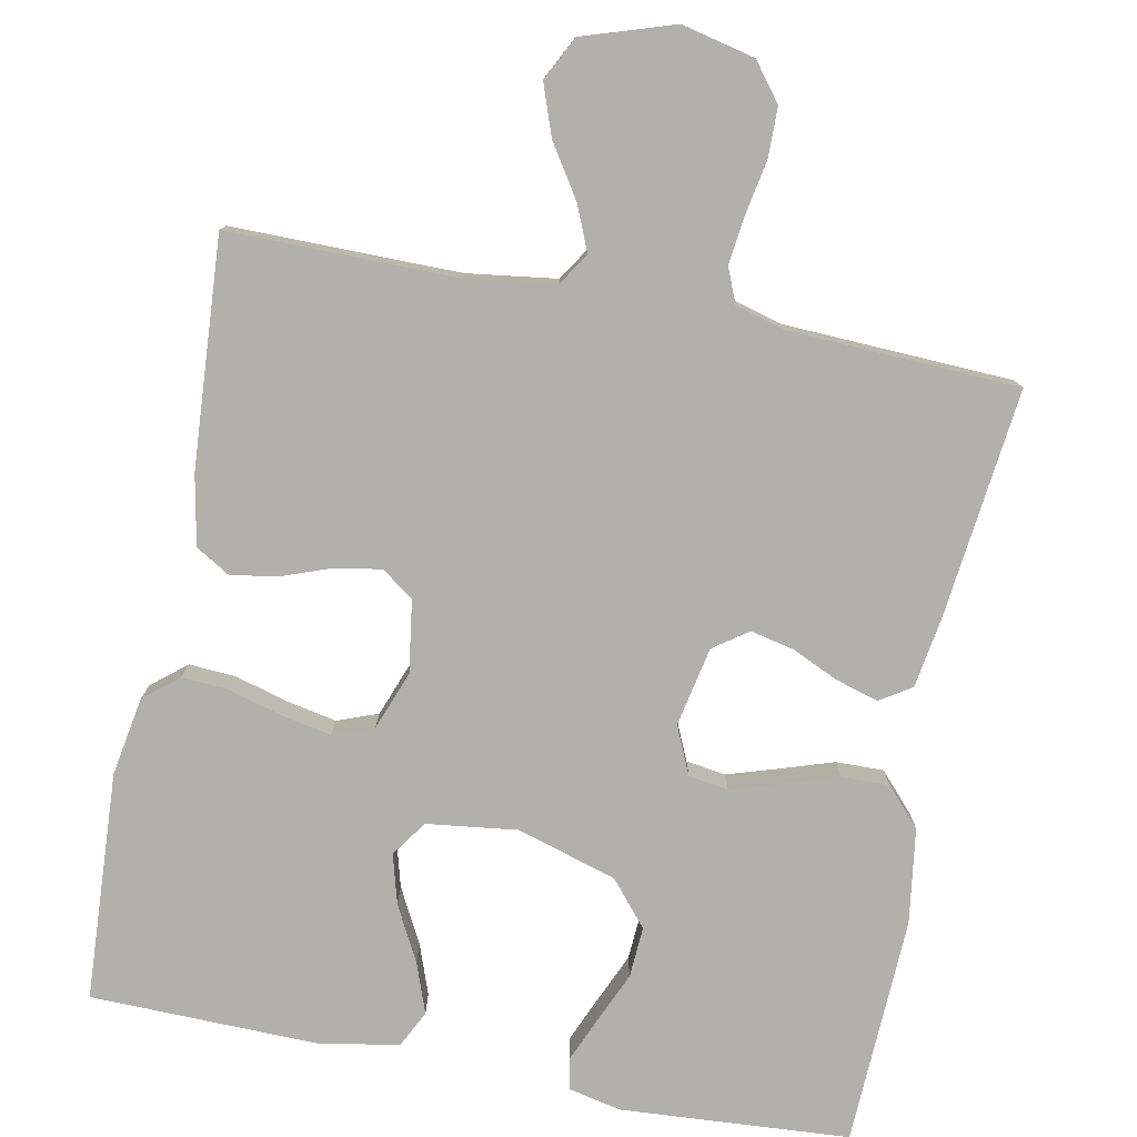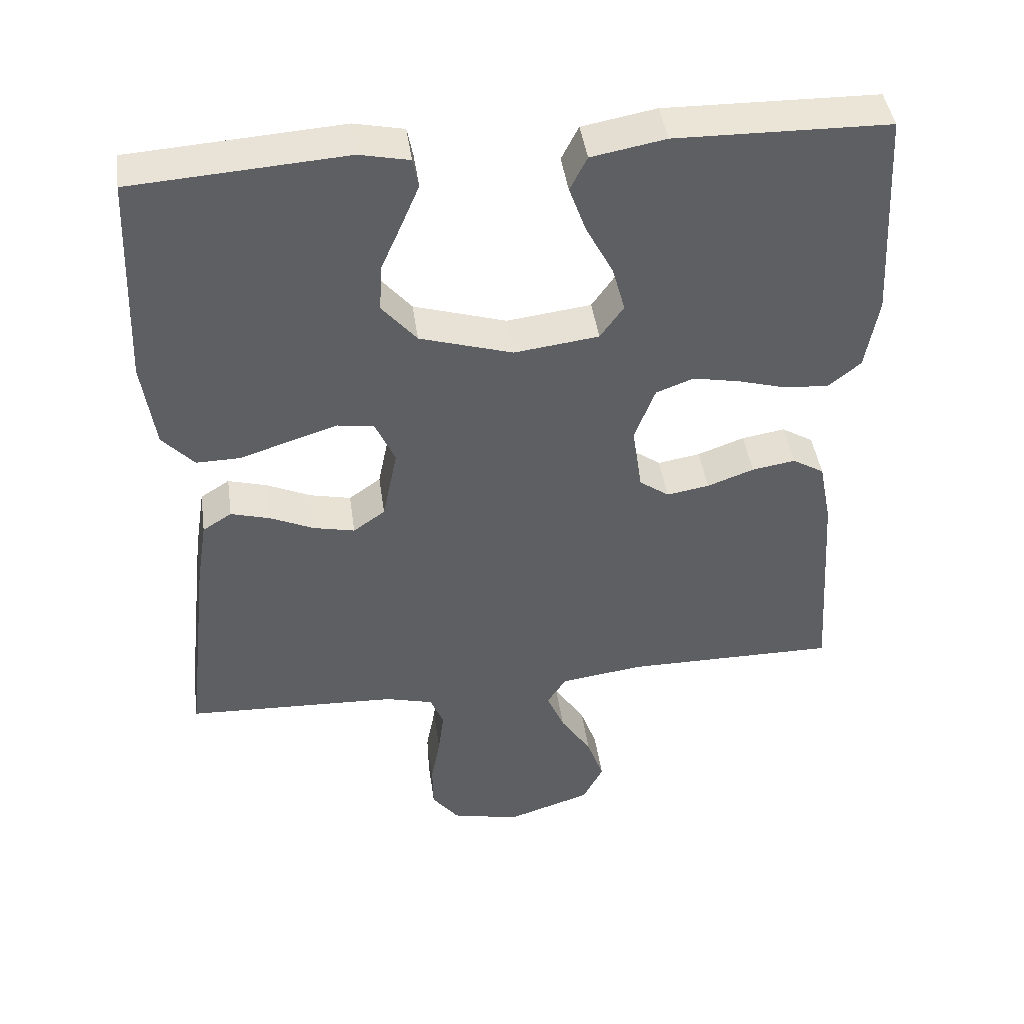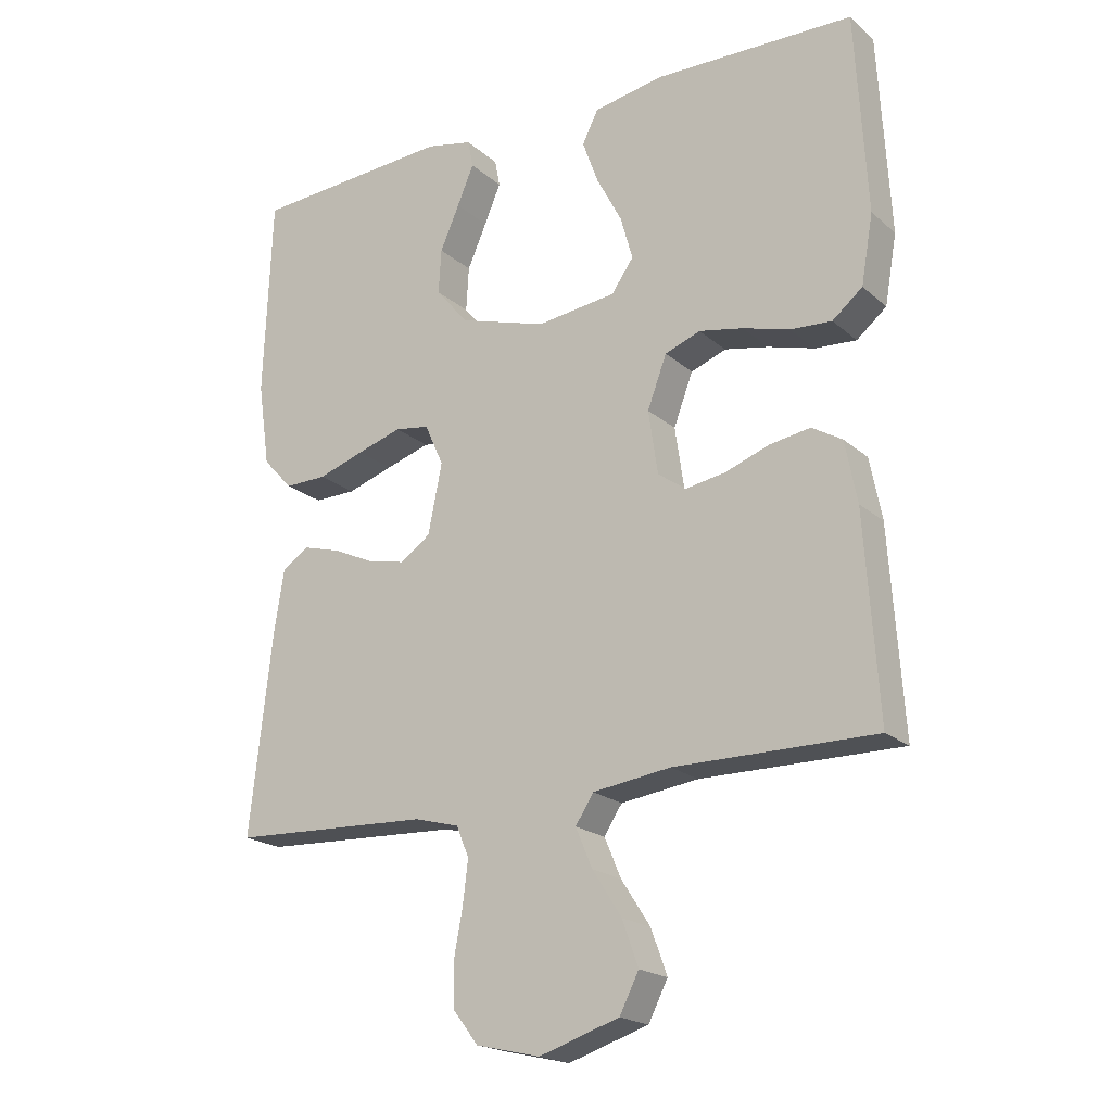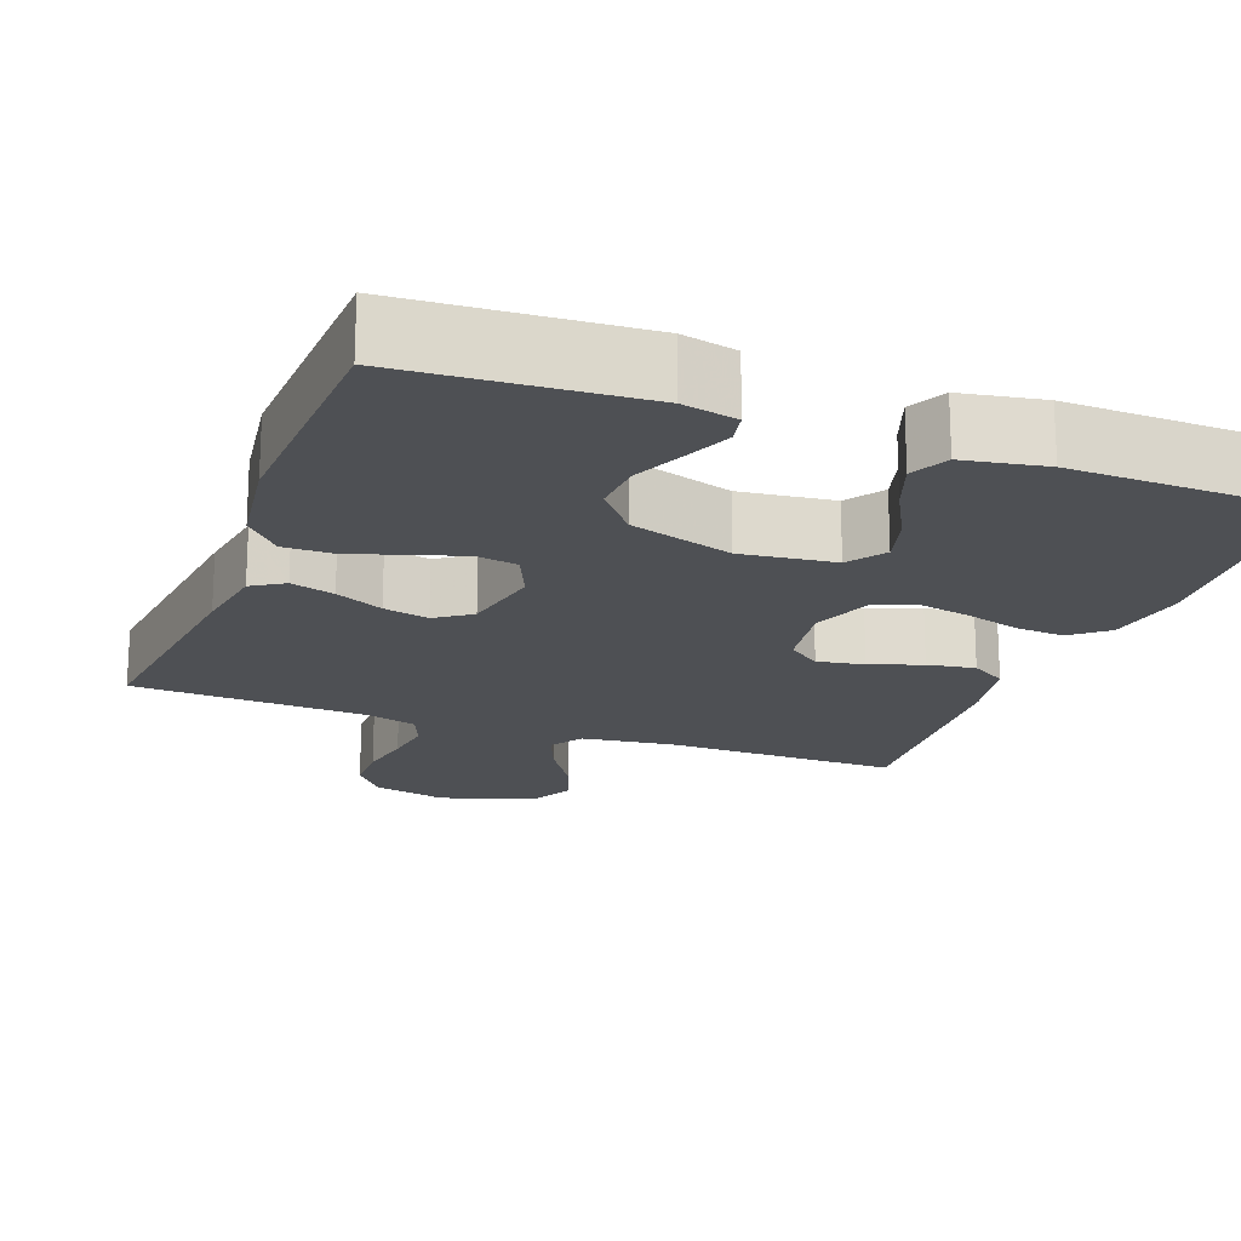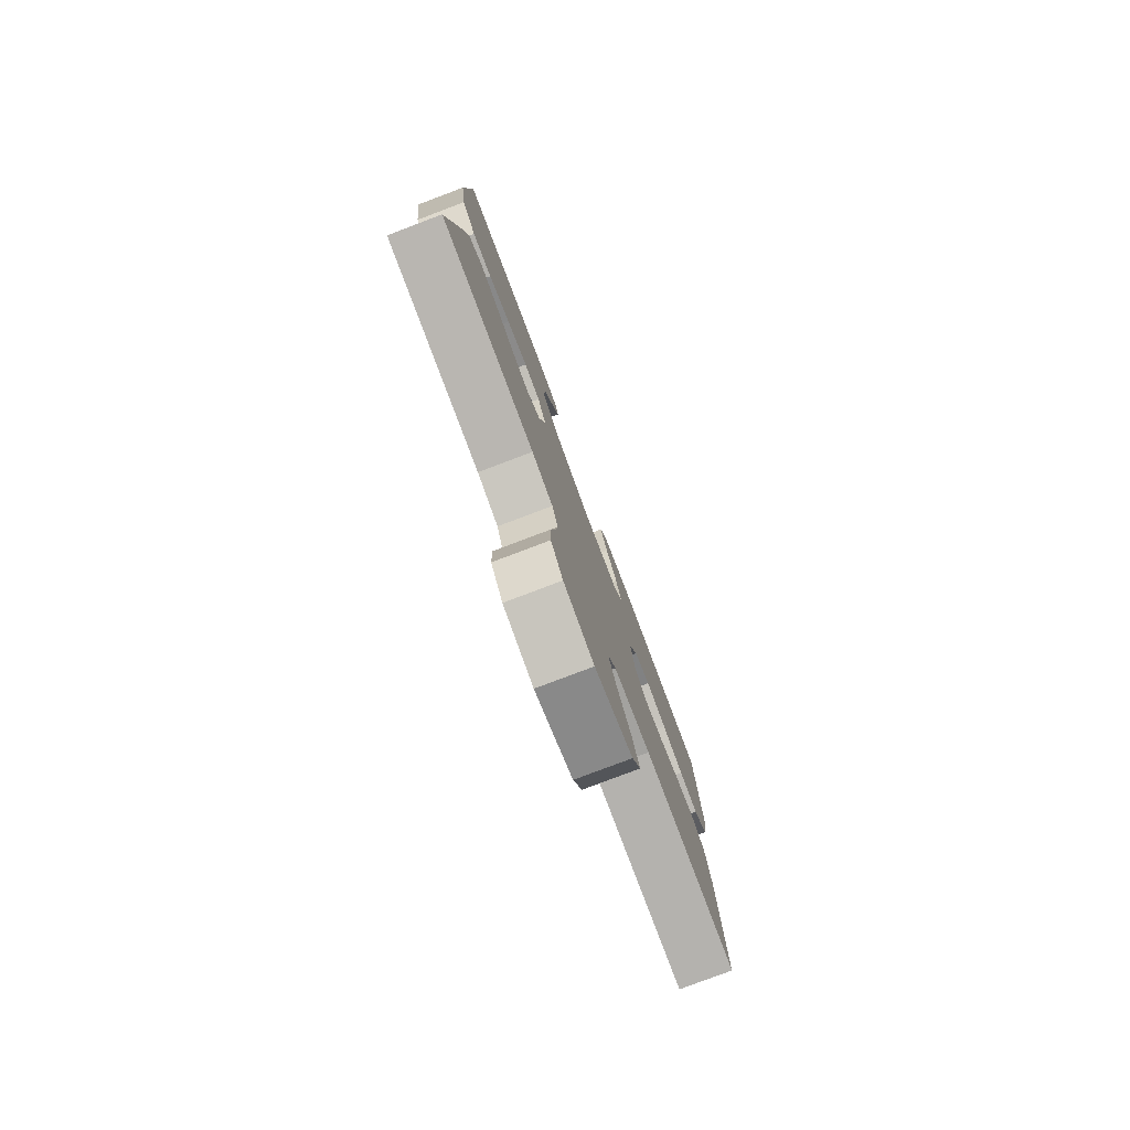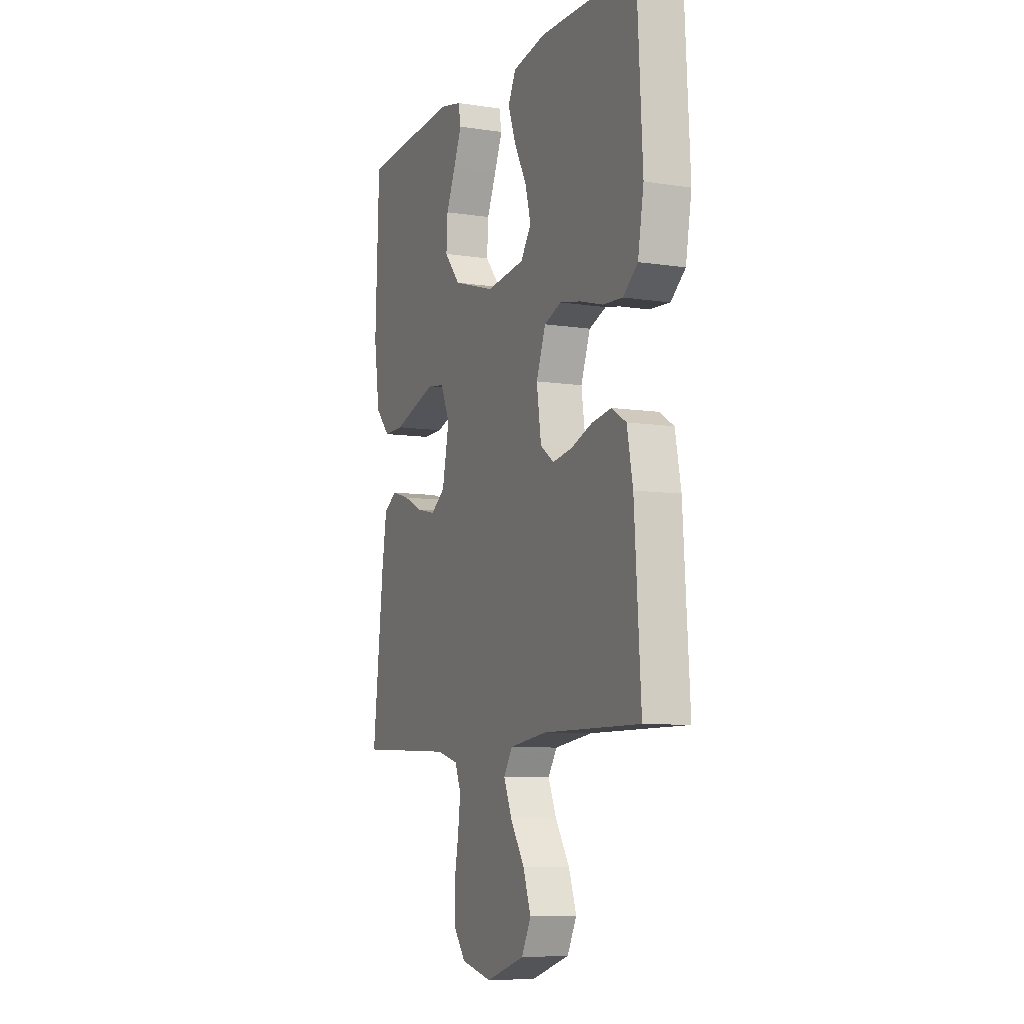
<metadata>
{"format":"obj","ext":"obj","renderer":"f3d","projection":"perspective","resolution":1024,"background":"white","views":[{"elev":-78.5,"azim":168.9,"up":"+Y"},{"elev":43.9,"azim":-8.0,"up":"+Z"},{"elev":-19.9,"azim":33.3,"up":"+Z"},{"elev":-19.0,"azim":-20.7,"up":"+Y"},{"elev":-79.6,"azim":-69.3,"up":"+Z"},{"elev":-8.1,"azim":66.8,"up":"+Z"}]}
</metadata>
<code>
v -0.5 0.07 0.5
v -0.2 0.07 0.52
v -0.13 0.07 0.505
v -0.122 0.07 0.464
v -0.147 0.07 0.405
v -0.176 0.07 0.339
v -0.18 0.07 0.272
v -0.131 0.07 0.214
v 0 0.07 0.174
v 0.119 0.07 0.189
v 0.152 0.07 0.236
v 0.134 0.07 0.301
v 0.096 0.07 0.373
v 0.072 0.07 0.439
v 0.096 0.07 0.487
v 0.2 0.07 0.506
v 0.5 0.07 0.5
v 0.517 0.07 0.2
v 0.499 0.07 0.097
v 0.454 0.07 0.06
v 0.392 0.07 0.064
v 0.322 0.07 0.084
v 0.256 0.07 0.097
v 0.203 0.07 0.077
v 0.174 0.07 0
v 0.188 0.07 -0.095
v 0.23 0.07 -0.125
v 0.29 0.07 -0.115
v 0.356 0.07 -0.091
v 0.417 0.07 -0.081
v 0.462 0.07 -0.108
v 0.48 0.07 -0.2
v 0.5 0.07 -0.5
v 0.2 0.07 -0.499
v 0.083 0.07 -0.515
v 0.056 0.07 -0.557
v 0.081 0.07 -0.616
v 0.125 0.07 -0.684
v 0.149 0.07 -0.751
v 0.12 0.07 -0.808
v 0 0.07 -0.847
v -0.096 0.07 -0.825
v -0.134 0.07 -0.776
v -0.135 0.07 -0.711
v -0.122 0.07 -0.641
v -0.114 0.07 -0.577
v -0.133 0.07 -0.531
v -0.2 0.07 -0.513
v -0.5 0.07 -0.5
v -0.466 0.07 -0.2
v -0.451 0.07 -0.105
v -0.41 0.07 -0.079
v -0.354 0.07 -0.095
v -0.293 0.07 -0.123
v -0.235 0.07 -0.136
v -0.19 0.07 -0.104
v -0.169 0.07 0
v -0.197 0.07 0.063
v -0.249 0.07 0.071
v -0.316 0.07 0.05
v -0.386 0.07 0.027
v -0.449 0.07 0.026
v -0.494 0.07 0.075
v -0.512 0.07 0.2
v -0.5 0 0.5
v -0.2 0 0.52
v -0.13 0 0.505
v -0.122 0 0.464
v -0.147 0 0.405
v -0.176 0 0.339
v -0.18 0 0.272
v -0.131 0 0.214
v 0 0 0.174
v 0.119 0 0.189
v 0.152 0 0.236
v 0.134 0 0.301
v 0.096 0 0.373
v 0.072 0 0.439
v 0.096 0 0.487
v 0.2 0 0.506
v 0.5 0 0.5
v 0.517 0 0.2
v 0.499 0 0.097
v 0.454 0 0.06
v 0.392 0 0.064
v 0.322 0 0.084
v 0.256 0 0.097
v 0.203 0 0.077
v 0.174 0 0
v 0.188 0 -0.095
v 0.23 0 -0.125
v 0.29 0 -0.115
v 0.356 0 -0.091
v 0.417 0 -0.081
v 0.462 0 -0.108
v 0.48 0 -0.2
v 0.5 0 -0.5
v 0.2 0 -0.499
v 0.083 0 -0.515
v 0.056 0 -0.557
v 0.081 0 -0.616
v 0.125 0 -0.684
v 0.149 0 -0.751
v 0.12 0 -0.808
v 0 0 -0.847
v -0.096 0 -0.825
v -0.134 0 -0.776
v -0.135 0 -0.711
v -0.122 0 -0.641
v -0.114 0 -0.577
v -0.133 0 -0.531
v -0.2 0 -0.513
v -0.5 0 -0.5
v -0.466 0 -0.2
v -0.451 0 -0.105
v -0.41 0 -0.079
v -0.354 0 -0.095
v -0.293 0 -0.123
v -0.235 0 -0.136
v -0.19 0 -0.104
v -0.169 0 0
v -0.197 0 0.063
v -0.249 0 0.071
v -0.316 0 0.05
v -0.386 0 0.027
v -0.449 0 0.026
v -0.494 0 0.075
v -0.512 0 0.2
f 4 5 6
f 3 4 6
f 2 3 6
f 1 2 6
f 64 1 6
f 63 64 6
f 62 63 6
f 61 62 6
f 60 61 6
f 59 60 6 7
f 58 59 7 8
f 57 58 8 9
f 56 57 9 10
f 52 53 54
f 51 52 54
f 50 51 54
f 49 50 54
f 48 49 54
f 47 48 54 55
f 46 47 55 56
f 43 44 45
f 42 43 45
f 41 42 45
f 40 41 45
f 39 40 45
f 38 39 45
f 37 38 45
f 36 37 45 46
f 46 56 10
f 36 46 10
f 35 36 10
f 32 33 34
f 31 32 34
f 30 31 34
f 29 30 34
f 28 29 34
f 27 28 34 35
f 20 21 22
f 19 20 22
f 18 19 22
f 17 18 22
f 16 17 22
f 15 16 22
f 14 15 22
f 13 14 22
f 12 13 22
f 11 12 22 23
f 10 11 23 24
f 26 27 35
f 25 26 35 10
f 10 24 25
f 70 69 68
f 70 68 67
f 70 67 66
f 70 66 65
f 70 65 128
f 70 128 127
f 70 127 126
f 70 126 125
f 70 125 124
f 71 70 124 123
f 72 71 123 122
f 73 72 122 121
f 74 73 121 120
f 118 117 116
f 118 116 115
f 118 115 114
f 118 114 113
f 118 113 112
f 119 118 112 111
f 120 119 111 110
f 109 108 107
f 109 107 106
f 109 106 105
f 109 105 104
f 109 104 103
f 109 103 102
f 109 102 101
f 110 109 101 100
f 74 120 110
f 74 110 100
f 74 100 99
f 98 97 96
f 98 96 95
f 98 95 94
f 98 94 93
f 98 93 92
f 99 98 92 91
f 86 85 84
f 86 84 83
f 86 83 82
f 86 82 81
f 86 81 80
f 86 80 79
f 86 79 78
f 86 78 77
f 86 77 76
f 87 86 76 75
f 88 87 75 74
f 99 91 90
f 74 99 90 89
f 89 88 74
f 1 65 66 2
f 2 66 67 3
f 3 67 68 4
f 4 68 69 5
f 5 69 70 6
f 6 70 71 7
f 7 71 72 8
f 8 72 73 9
f 9 73 74 10
f 10 74 75 11
f 11 75 76 12
f 12 76 77 13
f 13 77 78 14
f 14 78 79 15
f 15 79 80 16
f 16 80 81 17
f 17 81 82 18
f 18 82 83 19
f 19 83 84 20
f 20 84 85 21
f 21 85 86 22
f 22 86 87 23
f 23 87 88 24
f 24 88 89 25
f 25 89 90 26
f 26 90 91 27
f 27 91 92 28
f 28 92 93 29
f 29 93 94 30
f 30 94 95 31
f 31 95 96 32
f 32 96 97 33
f 33 97 98 34
f 34 98 99 35
f 35 99 100 36
f 36 100 101 37
f 37 101 102 38
f 38 102 103 39
f 39 103 104 40
f 40 104 105 41
f 41 105 106 42
f 42 106 107 43
f 43 107 108 44
f 44 108 109 45
f 45 109 110 46
f 46 110 111 47
f 47 111 112 48
f 48 112 113 49
f 49 113 114 50
f 50 114 115 51
f 51 115 116 52
f 52 116 117 53
f 53 117 118 54
f 54 118 119 55
f 55 119 120 56
f 56 120 121 57
f 57 121 122 58
f 58 122 123 59
f 59 123 124 60
f 60 124 125 61
f 61 125 126 62
f 62 126 127 63
f 63 127 128 64
f 64 128 65 1

</code>
